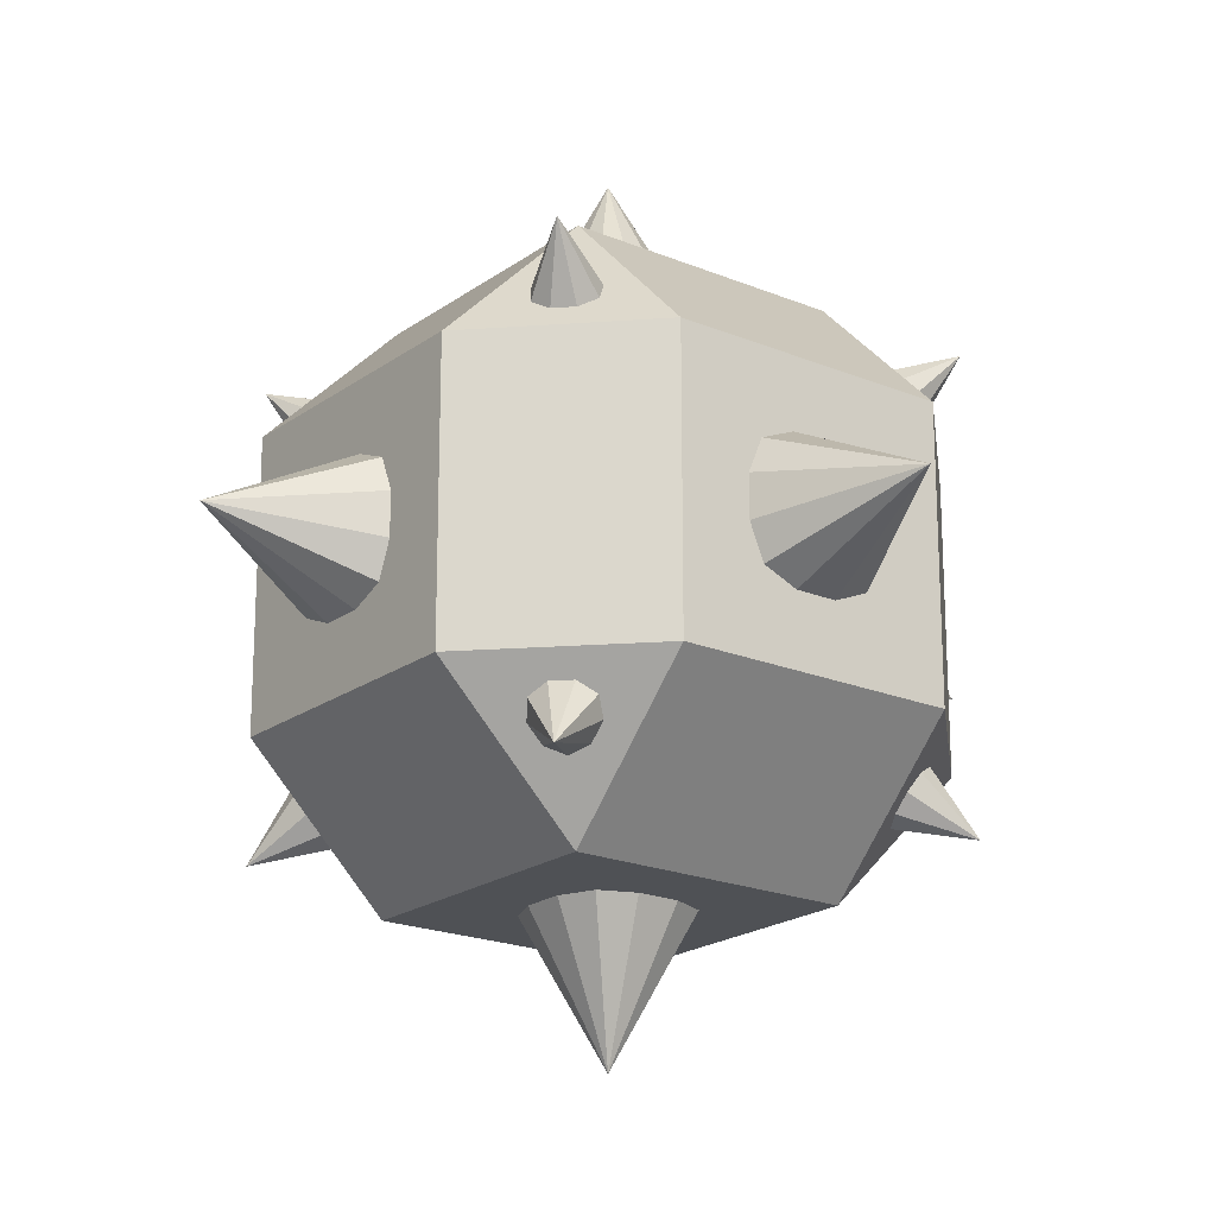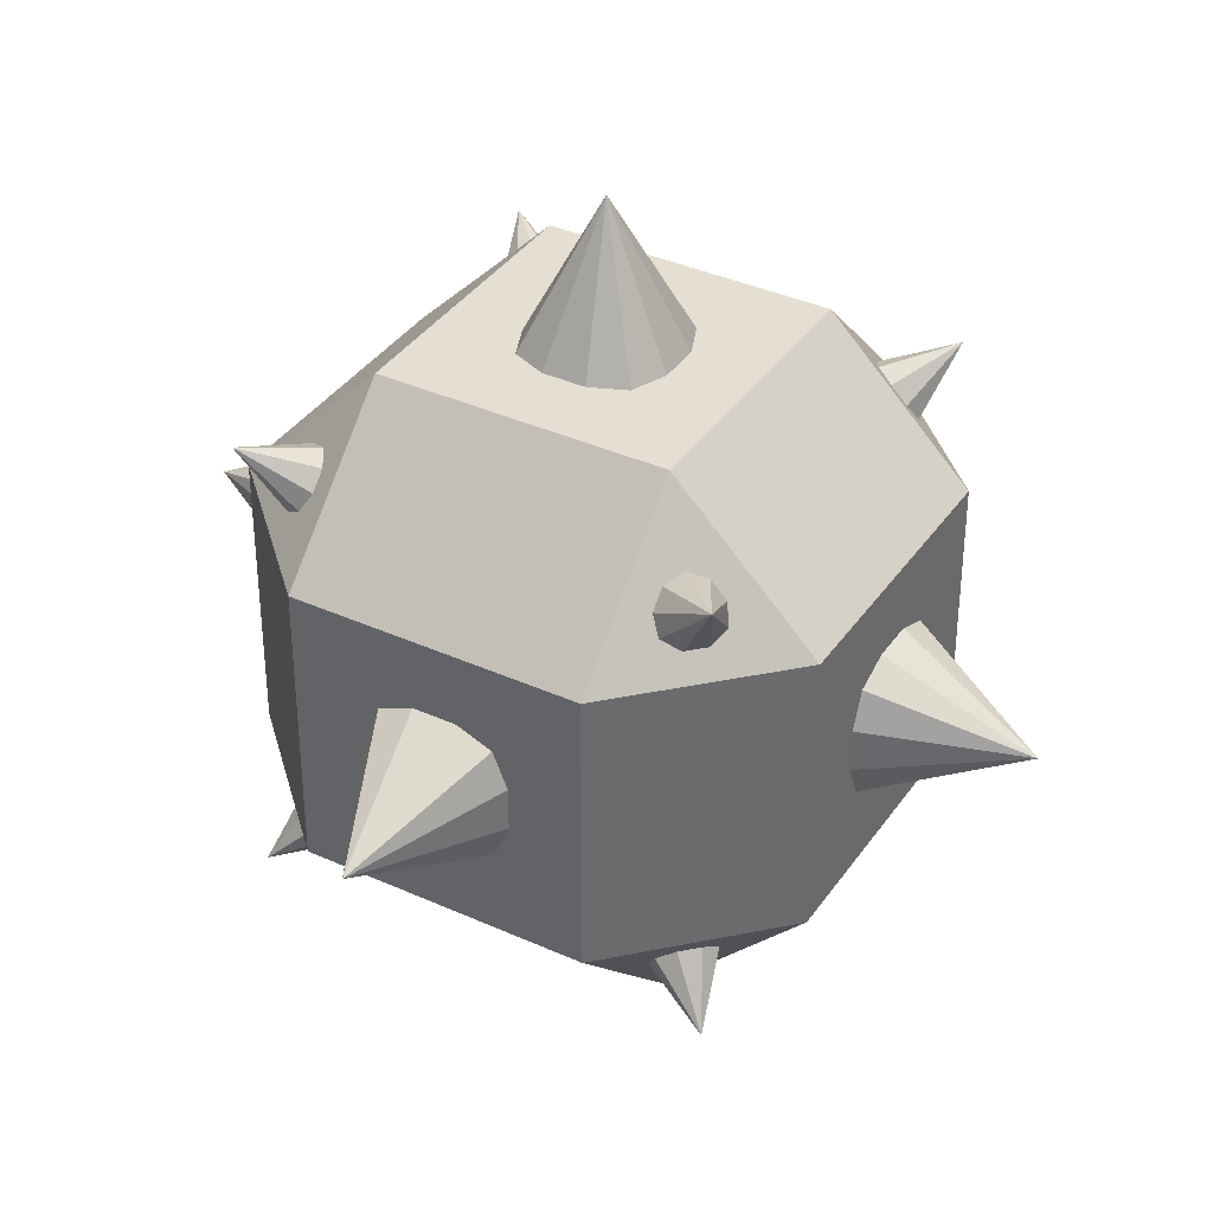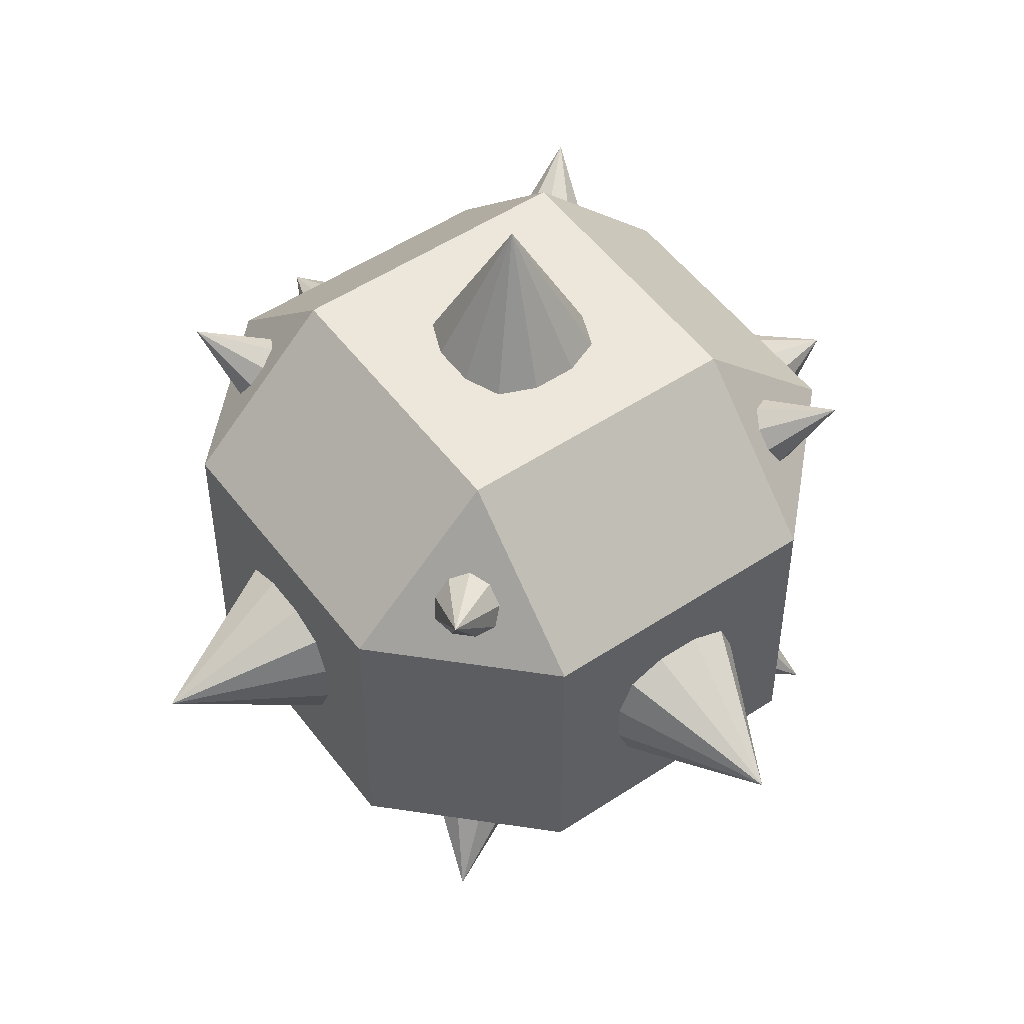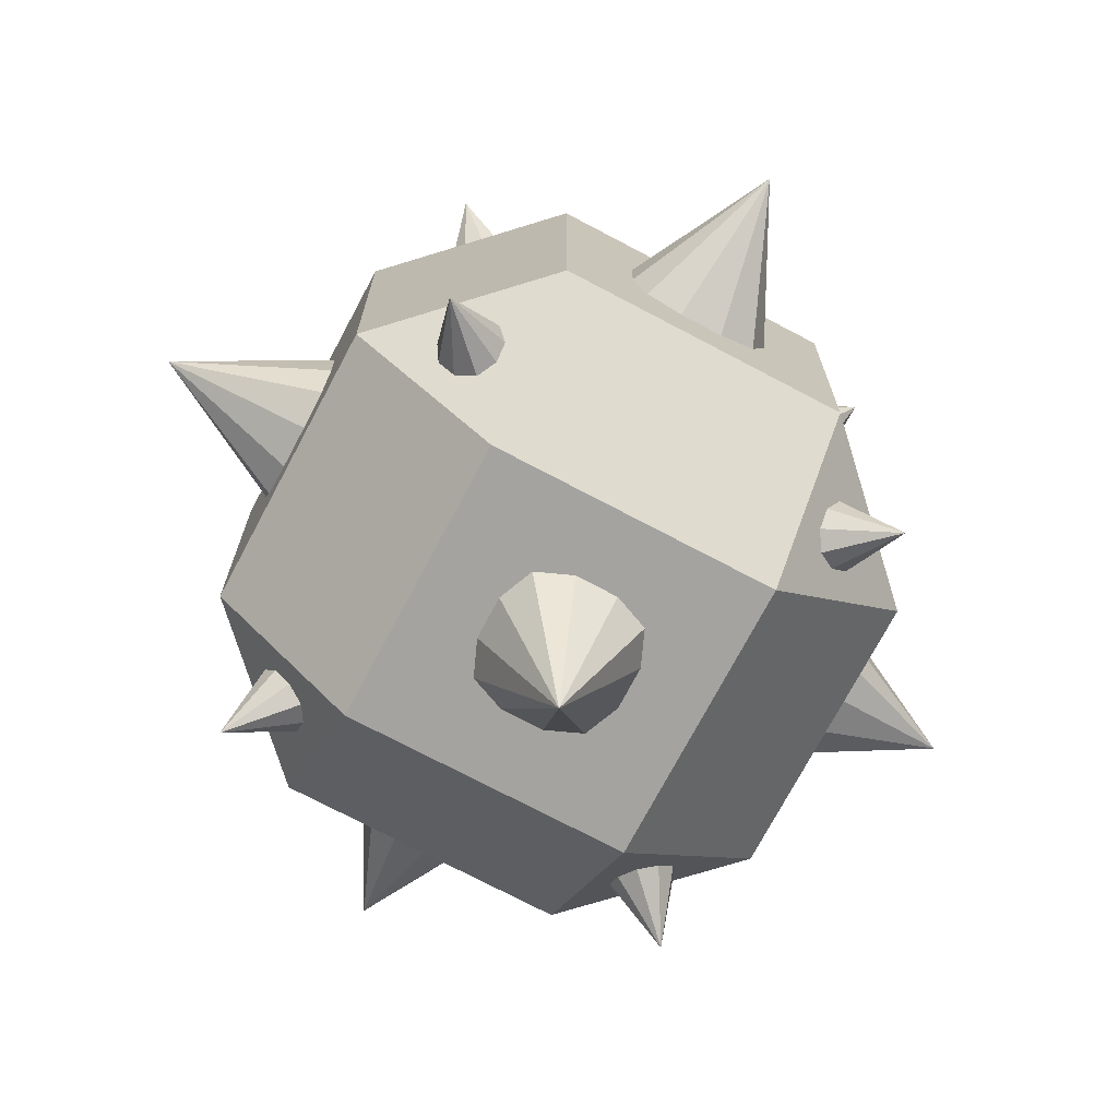
<metadata>
{"format":"obj","ext":"obj","renderer":"f3d","projection":"perspective","resolution":1024,"background":"white","views":[{"elev":-20.1,"azim":142.5,"up":"+Z"},{"elev":37.1,"azim":30.3,"up":"+Z"},{"elev":51.7,"azim":-125.7,"up":"+Z"},{"elev":-72.8,"azim":152.1,"up":"+Z"}]}
</metadata>
<code>
o Cube
v -0.811 0.811 0.811
v -0.811 -0.811 0.811
v -0.811 -0.811 -0.811
v -0.25 -1 0.075
v -0.075 -1 0.25
v -0.3737 -1 0.3737
v -0.1987 -1 0.1987
v -0.2414 -1 0.2414
v -0.235 -1 0.2862
v -0.2862 -1 0.235
v -0.3737 -0.3737 1
v -0.075 -0.25 1
v -0.25 -0.075 1
v -0.235 -0.2862 1
v -0.2414 -0.2414 1
v -0.1987 -0.1987 1
v -0.2862 -0.235 1
v -1 -0.3737 0.3737
v -1 -0.075 0.25
v -1 -0.25 0.075
v -1 -0.235 0.2862
v -1 -0.2414 0.2414
v -1 -0.1987 0.1987
v -1 -0.2862 0.235
v -0.25 0.075 1
v -0.075 0.25 1
v -0.3737 0.3737 1
v -0.1987 0.1987 1
v -0.2414 0.2414 1
v -0.235 0.2862 1
v -0.2862 0.235 1
v -0.3737 1 0.3737
v -0.075 1 0.25
v -0.25 1 0.075
v -0.235 1 0.2862
v -0.2414 1 0.2414
v -0.1987 1 0.1987
v -0.2862 1 0.235
v -1 0.3737 0.3737
v -1 0.25 0.075
v -1 0.075 0.25
v -1 0.2862 0.235
v -1 0.2414 0.2414
v -1 0.1987 0.1987
v -1 0.235 0.2862
v -0.3737 -1 -0.3737
v -0.075 -1 -0.25
v -0.25 -1 -0.075
v -0.235 -1 -0.2862
v -0.2414 -1 -0.2414
v -0.1987 -1 -0.1987
v -0.2862 -1 -0.235
v -1 -0.25 -0.075
v -1 -0.075 -0.25
v -1 -0.3737 -0.3737
v -1 -0.1987 -0.1987
v -1 -0.2414 -0.2414
v -1 -0.235 -0.2862
v -1 -0.2862 -0.235
v -0.25 -0.075 -1
v -0.075 -0.25 -1
v -0.3737 -0.3737 -1
v -0.1987 -0.1987 -1
v -0.2414 -0.2414 -1
v -0.235 -0.2862 -1
v -0.2862 -0.235 -1
v -0.25 1 -0.075
v -0.075 1 -0.25
v -0.3737 1 -0.3737
v -0.1987 1 -0.1987
v -0.2414 1 -0.2414
v -0.235 1 -0.2862
v -0.2862 1 -0.235
v -0.3737 0.3737 -1
v -0.075 0.25 -1
v -0.25 0.075 -1
v -0.235 0.2862 -1
v -0.2414 0.2414 -1
v -0.1987 0.1987 -1
v -0.2862 0.235 -1
v -1 0.3737 -0.3737
v -1 0.075 -0.25
v -1 0.25 -0.075
v -1 0.235 -0.2862
v -1 0.2414 -0.2414
v -1 0.1987 -0.1987
v -1 0.2862 -0.235
v 0.3737 -1 0.3737
v 0.075 -1 0.25
v 0.25 -1 0.075
v 0.235 -1 0.2862
v 0.2414 -1 0.2414
v 0.1987 -1 0.1987
v 0.2862 -1 0.235
v 1 -0.25 0.075
v 1 -0.075 0.25
v 1 -0.3737 0.3737
v 1 -0.1987 0.1987
v 1 -0.2414 0.2414
v 1 -0.235 0.2862
v 1 -0.2862 0.235
v 0.25 -0.075 1
v 0.075 -0.25 1
v 0.3737 -0.3737 1
v 0.1987 -0.1987 1
v 0.2414 -0.2414 1
v 0.235 -0.2862 1
v 0.2862 -0.235 1
v 0.25 1 0.075
v 0.075 1 0.25
v 0.3737 1 0.3737
v 0.1987 1 0.1987
v 0.2414 1 0.2414
v 0.235 1 0.2862
v 0.2862 1 0.235
v 0.3737 0.3737 1
v 0.075 0.25 1
v 0.25 0.075 1
v 0.235 0.2862 1
v 0.2414 0.2414 1
v 0.1987 0.1987 1
v 0.2862 0.235 1
v 1 0.3737 0.3737
v 1 0.075 0.25
v 1 0.25 0.075
v 1 0.235 0.2862
v 1 0.2414 0.2414
v 1 0.1987 0.1987
v 1 0.2862 0.235
v 0.3737 -1 -0.3737
v 0.25 -1 -0.075
v 0.075 -1 -0.25
v 0.2862 -1 -0.235
v 0.2414 -1 -0.2414
v 0.1987 -1 -0.1987
v 0.235 -1 -0.2862
v 0.075 -0.25 -1
v 0.25 -0.075 -1
v 0.3737 -0.3737 -1
v 0.1987 -0.1987 -1
v 0.2414 -0.2414 -1
v 0.2862 -0.235 -1
v 0.235 -0.2862 -1
v 1 -0.075 -0.25
v 1 -0.25 -0.075
v 1 -0.3737 -0.3737
v 1 -0.1987 -0.1987
v 1 -0.2414 -0.2414
v 1 -0.2862 -0.235
v 1 -0.235 -0.2862
v 0.075 1 -0.25
v 0.25 1 -0.075
v 0.3737 1 -0.3737
v 0.1987 1 -0.1987
v 0.2414 1 -0.2414
v 0.2862 1 -0.235
v 0.235 1 -0.2862
v 1 0.3737 -0.3737
v 1 0.25 -0.075
v 1 0.075 -0.25
v 1 0.2862 -0.235
v 1 0.2414 -0.2414
v 1 0.1987 -0.1987
v 1 0.235 -0.2862
v 0.3737 0.3737 -1
v 0.25 0.075 -1
v 0.075 0.25 -1
v 0.2862 0.235 -1
v 0.2414 0.2414 -1
v 0.1987 0.1987 -1
v 0.235 0.2862 -1
v 0 -1.5 0
v -1.5 0 0
v -0 0 -1.5
v 0 0 1.5
v -0 1.5 0
v 1.5 0 -0
v -1 -0.5 0.5
v -0.5 -1 0.5
v -0.5 -0.5 1
v -1 0.5 0.5
v -0.5 0.5 1
v -0.5 1 0.5
v -0.5 -0.5 -1
v -0.5 -1 -0.5
v -1 -0.5 -0.5
v -1 0.5 -0.5
v -0.5 1 -0.5
v -0.5 0.5 -1
v 0.5 -0.5 1
v 0.5 -1 0.5
v 1 -0.5 0.5
v 1 0.5 0.5
v 0.5 1 0.5
v 0.5 0.5 1
v 1 -0.5 -0.5
v 0.5 -1 -0.5
v 0.5 -0.5 -1
v 0.5 0.5 -1
v 0.5 1 -0.5
v 1 0.5 -0.5
v -0.5245 -0.951 -0.5245
v -0.6806 -0.7377 -0.5817
v -0.5817 -0.7377 -0.6806
v -0.597 -0.8423 -0.5606
v -0.5912 -0.8176 -0.5912
v -0.618 -0.7639 -0.618
v -0.5606 -0.8423 -0.597
v -0.5245 -0.951 0.5245
v -0.5817 -0.7377 0.6806
v -0.6806 -0.7377 0.5817
v -0.5606 -0.8423 0.597
v -0.5912 -0.8176 0.5912
v -0.618 -0.7639 0.618
v -0.597 -0.8423 0.5606
v -0.7377 -0.6806 0.5817
v -0.7377 -0.5817 0.6806
v -0.951 -0.5245 0.5245
v -0.7639 -0.618 0.618
v -0.8176 -0.5912 0.5912
v -0.8423 -0.5606 0.597
v -0.8423 -0.597 0.5606
v -0.951 -0.5245 -0.5245
v -0.7377 -0.5817 -0.6806
v -0.7377 -0.6806 -0.5817
v -0.8423 -0.5606 -0.597
v -0.8176 -0.5912 -0.5912
v -0.7639 -0.618 -0.618
v -0.8423 -0.597 -0.5606
v -0.5245 -0.5245 0.951
v -0.6806 -0.5817 0.7377
v -0.5817 -0.6806 0.7377
v -0.597 -0.5606 0.8423
v -0.5912 -0.5912 0.8176
v -0.618 -0.618 0.7639
v -0.5606 -0.597 0.8423
v -0.5245 0.5245 0.951
v -0.5817 0.6806 0.7377
v -0.6806 0.5817 0.7377
v -0.5606 0.597 0.8423
v -0.5912 0.5912 0.8176
v -0.618 0.618 0.7639
v -0.597 0.5606 0.8423
v -0.7377 0.5817 0.6806
v -0.7377 0.6806 0.5817
v -0.951 0.5245 0.5245
v -0.7639 0.618 0.618
v -0.8176 0.5912 0.5912
v -0.8423 0.597 0.5606
v -0.8423 0.5606 0.597
v -0.5245 0.951 0.5245
v -0.6806 0.7377 0.5817
v -0.5817 0.7377 0.6806
v -0.597 0.8423 0.5606
v -0.5912 0.8176 0.5912
v -0.618 0.7639 0.618
v -0.5606 0.8423 0.597
v -0.5245 0.951 -0.5245
v -0.5817 0.7377 -0.6806
v -0.6806 0.7377 -0.5817
v -0.5606 0.8423 -0.597
v -0.5912 0.8176 -0.5912
v -0.618 0.7639 -0.618
v -0.597 0.8423 -0.5606
v -0.7377 0.6806 -0.5817
v -0.7377 0.5817 -0.6806
v -0.951 0.5245 -0.5245
v -0.7639 0.618 -0.618
v -0.8176 0.5912 -0.5912
v -0.8423 0.5606 -0.597
v -0.8423 0.597 -0.5606
v -0.5245 0.5245 -0.951
v -0.6806 0.5817 -0.7377
v -0.5817 0.6806 -0.7377
v -0.597 0.5606 -0.8423
v -0.5912 0.5912 -0.8176
v -0.618 0.618 -0.7639
v -0.5606 0.597 -0.8423
v -0.5817 -0.6806 -0.7377
v -0.6806 -0.5817 -0.7377
v -0.5245 -0.5245 -0.951
v -0.618 -0.618 -0.7639
v -0.5912 -0.5912 -0.8176
v -0.597 -0.5606 -0.8423
v -0.5606 -0.597 -0.8423
v 0.5245 -0.951 -0.5245
v 0.5817 -0.7377 -0.6806
v 0.6806 -0.7377 -0.5817
v 0.5606 -0.8423 -0.597
v 0.5912 -0.8176 -0.5912
v 0.618 -0.7639 -0.618
v 0.597 -0.8423 -0.5606
v 0.5245 -0.5245 -0.951
v 0.6806 -0.5817 -0.7377
v 0.5817 -0.6806 -0.7377
v 0.597 -0.5606 -0.8423
v 0.5912 -0.5912 -0.8176
v 0.618 -0.618 -0.7639
v 0.5606 -0.597 -0.8423
v 0.5245 0.951 -0.5245
v 0.6806 0.7377 -0.5817
v 0.5817 0.7377 -0.6806
v 0.597 0.8423 -0.5606
v 0.5912 0.8176 -0.5912
v 0.618 0.7639 -0.618
v 0.5606 0.8423 -0.597
v 0.5817 0.6806 -0.7377
v 0.6806 0.5817 -0.7377
v 0.5245 0.5245 -0.951
v 0.618 0.618 -0.7639
v 0.5912 0.5912 -0.8176
v 0.597 0.5606 -0.8423
v 0.5606 0.597 -0.8423
v 0.951 0.5245 -0.5245
v 0.7377 0.5817 -0.6806
v 0.7377 0.6806 -0.5817
v 0.8423 0.5606 -0.597
v 0.8176 0.5912 -0.5912
v 0.7639 0.618 -0.618
v 0.8423 0.597 -0.5606
v 0.7377 -0.6806 -0.5817
v 0.7377 -0.5817 -0.6806
v 0.951 -0.5245 -0.5245
v 0.7639 -0.618 -0.618
v 0.8176 -0.5912 -0.5912
v 0.8423 -0.5606 -0.597
v 0.8423 -0.597 -0.5606
v 0.5245 -0.951 0.5245
v 0.6806 -0.7377 0.5817
v 0.5817 -0.7377 0.6806
v 0.597 -0.8423 0.5606
v 0.5912 -0.8176 0.5912
v 0.618 -0.7639 0.618
v 0.5606 -0.8423 0.597
v 0.951 -0.5245 0.5245
v 0.7377 -0.5817 0.6806
v 0.7377 -0.6806 0.5817
v 0.8423 -0.5606 0.597
v 0.8176 -0.5912 0.5912
v 0.7639 -0.618 0.618
v 0.8423 -0.597 0.5606
v 0.5245 0.951 0.5245
v 0.5817 0.7377 0.6806
v 0.6806 0.7377 0.5817
v 0.5606 0.8423 0.597
v 0.5912 0.8176 0.5912
v 0.618 0.7639 0.618
v 0.597 0.8423 0.5606
v 0.7377 0.6806 0.5817
v 0.7377 0.5817 0.6806
v 0.951 0.5245 0.5245
v 0.7639 0.618 0.618
v 0.8176 0.5912 0.5912
v 0.8423 0.5606 0.597
v 0.8423 0.597 0.5606
v 0.5245 0.5245 0.951
v 0.6806 0.5817 0.7377
v 0.5817 0.6806 0.7377
v 0.597 0.5606 0.8423
v 0.5912 0.5912 0.8176
v 0.618 0.618 0.7639
v 0.5606 0.597 0.8423
v 0.5817 -0.6806 0.7377
v 0.6806 -0.5817 0.7377
v 0.5245 -0.5245 0.951
v 0.618 -0.618 0.7639
v 0.5912 -0.5912 0.8176
v 0.597 -0.5606 0.8423
v 0.5606 -0.597 0.8423
v -0.811 0.811 -0.811
v 0.811 0.811 -0.811
v 0.811 -0.811 -0.811
v 0.811 -0.811 0.811
v 0.811 0.811 0.811
f 104 107 103 12 14 11 180 190
f 97 100 96 124 126 123 193 192
f 111 114 110 33 35 32 183 194
f 39 45 41 19 21 18 178 181
f 62 65 61 137 143 139 198 184
f 230 236 232 210 212 209 179 180
f 251 257 253 238 240 237 182 183
f 223 229 225 203 205 202 185 186
f 272 278 274 259 261 258 188 189
f 335 341 337 329 331 328 191 192
f 356 362 358 343 345 342 194 195
f 293 299 295 287 289 286 197 198
f 314 320 316 301 303 300 200 201
f 185 179 178 186
f 180 182 181 178
f 183 188 187 181
f 189 184 186 187
f 197 185 184 198
f 188 200 199 189
f 201 196 198 199
f 191 197 196 192
f 200 194 193 201
f 195 190 192 193
f 179 191 190 180
f 194 183 182 195
f 6 9 5 89 91 88 191 179
f 4 48 172
f 33 110 176
f 154 151 176
f 27 30 26 117 119 116 195 182
f 51 47 172
f 130 136 132 47 49 46 185 197
f 68 70 176
f 74 80 76 60 66 62 184 189
f 55 58 54 82 84 81 187 186
f 69 72 68 151 157 153 200 188
f 165 171 167 75 77 74 189 199
f 88 94 90 131 133 130 197 191
f 158 164 160 144 150 146 196 201
f 146 149 145 95 101 97 192 196
f 151 68 176
f 123 129 125 159 161 158 201 193
f 139 142 138 166 168 165 199 198
f 153 156 152 109 115 111 194 200
f 116 122 118 102 108 104 190 195
f 11 17 13 25 31 27 182 180
f 18 24 20 53 59 55 186 178
f 81 87 83 40 42 39 181 187
f 32 38 34 67 73 69 188 183
f 4 7 8 10
f 5 9 8 7
f 6 10 8 9
f 11 14 15 17
f 12 16 15 14
f 13 17 15 16
f 18 21 22 24
f 19 23 22 21
f 20 24 22 23
f 25 28 29 31
f 26 30 29 28
f 27 31 29 30
f 32 35 36 38
f 33 37 36 35
f 34 38 36 37
f 39 42 43 45
f 40 44 43 42
f 41 45 43 44
f 46 49 50 52
f 47 51 50 49
f 48 52 50 51
f 53 56 57 59
f 54 58 57 56
f 55 59 57 58
f 60 63 64 66
f 61 65 64 63
f 62 66 64 65
f 67 70 71 73
f 68 72 71 70
f 69 73 71 72
f 74 77 78 80
f 75 79 78 77
f 76 80 78 79
f 81 84 85 87
f 82 86 85 84
f 83 87 85 86
f 88 91 92 94
f 89 93 92 91
f 90 94 92 93
f 95 98 99 101
f 96 100 99 98
f 97 101 99 100
f 102 105 106 108
f 103 107 106 105
f 104 108 106 107
f 109 112 113 115
f 110 114 113 112
f 111 115 113 114
f 116 119 120 122
f 117 121 120 119
f 118 122 120 121
f 123 126 127 129
f 124 128 127 126
f 125 129 127 128
f 130 133 134 136
f 131 135 134 133
f 132 136 134 135
f 137 140 141 143
f 138 142 141 140
f 139 143 141 142
f 144 147 148 150
f 145 149 148 147
f 146 150 148 149
f 151 154 155 157
f 152 156 155 154
f 153 157 155 156
f 158 161 162 164
f 159 163 162 161
f 160 164 162 163
f 165 168 169 171
f 166 170 169 168
f 167 171 169 170
f 46 52 48 4 10 6 179 185
f 110 112 176
f 93 89 172
f 48 51 172
f 47 132 172
f 152 154 176
f 135 131 172
f 90 93 172
f 131 90 172
f 89 5 172
f 56 53 173
f 132 135 172
f 60 76 174
f 98 95 177
f 16 12 175
f 137 61 174
f 25 13 175
f 54 56 173
f 37 33 176
f 140 137 174
f 75 167 174
f 13 16 175
f 166 138 174
f 96 98 177
f 12 103 175
f 79 75 174
f 34 37 176
f 102 118 175
f 138 140 174
f 121 117 175
f 117 26 175
f 76 79 174
f 163 159 177
f 118 121 175
f 63 60 174
f 95 145 177
f 53 20 173
f 160 163 177
f 105 102 175
f 23 19 173
f 144 160 177
f 19 41 173
f 61 63 174
f 44 40 173
f 147 144 177
f 159 125 177
f 40 83 173
f 20 23 173
f 124 96 177
f 103 105 175
f 82 54 173
f 86 82 173
f 41 44 173
f 145 147 177
f 128 124 177
f 7 4 172
f 83 86 173
f 28 25 175
f 170 166 174
f 125 128 177
f 67 34 176
f 70 67 176
f 5 7 172
f 167 170 174
f 26 28 175
f 112 109 176
f 109 152 176
f 363 330 373
f 218 221 217 231 233 230 180 178
f 281 284 280 224 226 223 186 184
f 232 235 2
f 246 249 245 252 254 251 183 181
f 258 264 260 265 271 267 187 188
f 277 273 370
f 209 215 211 216 222 218 178 179
f 237 243 239 244 250 246 181 182
f 231 217 2
f 267 270 266 273 275 272 189 187
f 286 292 288 321 327 323 196 197
f 211 214 2
f 365 368 364 336 338 335 192 190
f 342 348 344 349 355 351 193 194
f 256 252 1
f 351 354 350 357 359 356 195 193
f 210 232 2
f 323 326 322 294 296 293 198 196
f 300 306 302 307 313 309 199 200
f 235 231 2
f 309 312 308 315 317 314 201 199
f 328 334 330 363 369 365 190 191
f 202 205 206 208
f 203 207 206 205
f 204 208 206 207
f 209 212 213 215
f 210 214 213 212
f 211 215 213 214
f 216 219 220 222
f 217 221 220 219
f 218 222 220 221
f 223 226 227 229
f 224 228 227 226
f 225 229 227 228
f 230 233 234 236
f 231 235 234 233
f 232 236 234 235
f 237 240 241 243
f 238 242 241 240
f 239 243 241 242
f 244 247 248 250
f 245 249 248 247
f 246 250 248 249
f 251 254 255 257
f 252 256 255 254
f 253 257 255 256
f 258 261 262 264
f 259 263 262 261
f 260 264 262 263
f 265 268 269 271
f 266 270 269 268
f 267 271 269 270
f 272 275 276 278
f 273 277 276 275
f 274 278 276 277
f 279 282 283 285
f 280 284 283 282
f 281 285 283 284
f 286 289 290 292
f 287 291 290 289
f 288 292 290 291
f 293 296 297 299
f 294 298 297 296
f 295 299 297 298
f 300 303 304 306
f 301 305 304 303
f 302 306 304 305
f 307 310 311 313
f 308 312 311 310
f 309 313 311 312
f 314 317 318 320
f 315 319 318 317
f 316 320 318 319
f 321 324 325 327
f 322 326 325 324
f 323 327 325 326
f 328 331 332 334
f 329 333 332 331
f 330 334 332 333
f 335 338 339 341
f 336 340 339 338
f 337 341 339 340
f 342 345 346 348
f 343 347 346 345
f 344 348 346 347
f 349 352 353 355
f 350 354 353 352
f 351 355 353 354
f 356 359 360 362
f 357 361 360 359
f 358 362 360 361
f 363 366 367 369
f 364 368 367 366
f 365 369 367 368
f 202 208 204 279 285 281 184 185
f 298 294 372
f 253 256 1
f 319 315 371
f 274 277 370
f 340 336 373
f 219 216 2
f 329 337 373
f 295 298 372
f 244 239 1
f 361 357 374
f 316 319 371
f 336 364 373
f 337 340 373
f 238 253 1
f 282 279 3
f 358 361 374
f 217 219 2
f 252 245 1
f 324 321 372
f 349 344 374
f 242 238 1
f 280 282 3
f 263 259 370
f 366 363 373
f 343 358 374
f 265 260 370
f 239 242 1
f 322 324 372
f 357 350 374
f 305 301 371
f 260 263 370
f 259 274 370
f 364 366 373
f 347 343 374
f 302 305 371
f 273 266 370
f 247 244 1
f 268 265 370
f 344 347 374
f 207 203 3
f 310 307 371
f 321 288 372
f 245 247 1
f 228 224 3
f 266 268 370
f 352 349 374
f 204 207 3
f 287 295 372
f 279 204 3
f 225 228 3
f 308 310 371
f 294 322 372
f 291 287 372
f 203 225 3
f 350 352 374
f 333 329 373
f 288 291 372
f 224 280 3
f 307 302 371
f 330 333 373
f 301 316 371
f 216 211 2
f 214 210 2
f 315 308 371

</code>
